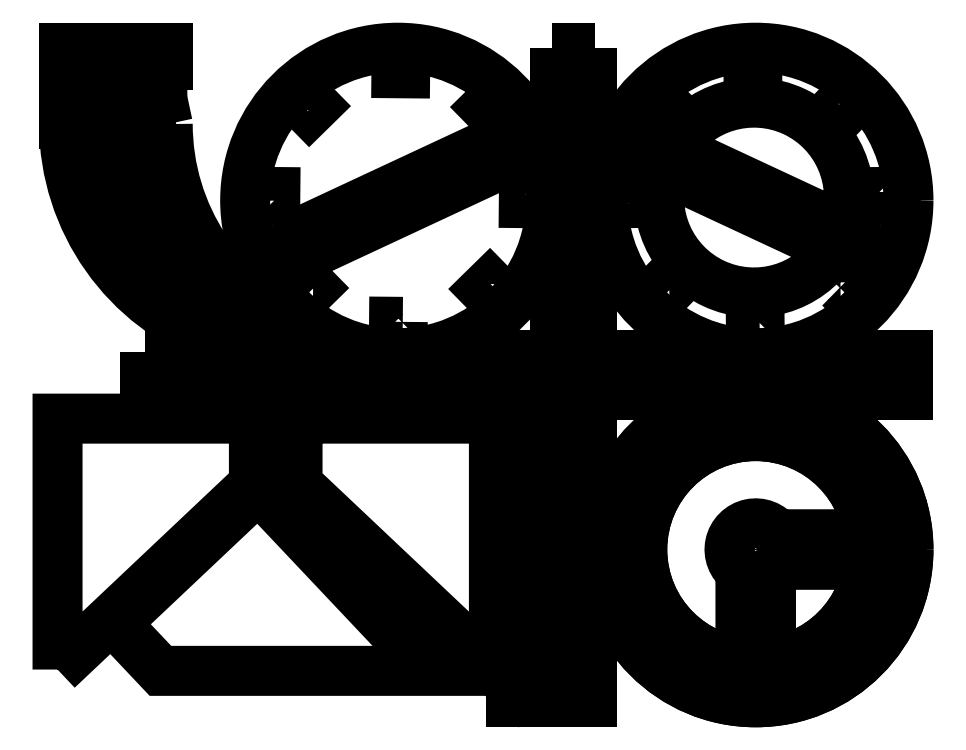
<metadata>
{"format":"dxf","ext":"dxf","renderer":"ezdxf+matplotlib","layout":"modelspace","background":"white","min_lineweight":24,"dpi":150}
</metadata>
<code>
0
SECTION
2
ENTITIES
0
CIRCLE
8
0
10
14
20
-8
30
0
40
5.2
210
0
220
-0
230
1
0
LWPOLYLINE
8
0
90
4
70
1
43
0
10
19.4
20
-9.125
10
19.4
20
-6.875
10
20.7
20
-6.875
10
20.7
20
-9.125
0
LWPOLYLINE
8
0
90
4
70
1
43
0
10
12.87
20
-2.6
10
12.87
20
-1.3
10
15.12
20
-1.3
10
15.12
20
-2.6
0
LWPOLYLINE
8
0
90
4
70
1
43
0
10
9.548
20
-3.265
10
10.11
20
-3.831
10
9.831
20
-4.113
10
9.265
20
-3.548
0
LWPOLYLINE
8
0
90
4
70
1
43
0
10
18.74
20
-3.548
10
18.17
20
-4.113
10
17.89
20
-3.831
10
18.45
20
-3.265
0
LWPOLYLINE
8
0
90
4
70
1
43
0
10
18.45
20
-12.74
10
17.89
20
-12.17
10
18.17
20
-11.89
10
18.74
20
-12.45
0
LWPOLYLINE
8
0
90
4
70
1
43
0
10
9.265
20
-12.45
10
9.831
20
-11.89
10
10.11
20
-12.17
10
9.548
20
-12.74
0
CIRCLE
8
0
10
14
20
-8
30
0
40
7
210
0
220
0
230
1
0
LWPOLYLINE
8
0
90
4
70
1
43
0
10
-6.82
20
3.44
10
-6.249
20
4.001
10
-6.529
20
4.286
10
-7.1
20
3.726
0
LWPOLYLINE
8
0
90
4
70
1
43
0
10
-8.821
20
7.995
10
-8.021
20
7.987
10
-8.018
20
8.387
10
-8.817
20
8.395
0
LWPOLYLINE
8
0
90
4
70
1
43
0
10
-7.016
20
12.63
10
-6.455
20
12.06
10
-6.17
20
12.34
10
-6.73
20
12.91
0
LWPOLYLINE
8
0
90
4
70
1
43
0
10
-2.461
20
14.63
10
-2.469
20
13.83
10
-2.069
20
13.83
10
-2.061
20
14.63
0
LWPOLYLINE
8
0
90
4
70
1
43
0
10
2.174
20
12.83
10
1.603
20
12.27
10
1.883
20
11.98
10
2.454
20
12.54
0
LWPOLYLINE
8
0
90
4
70
1
43
0
10
4.175
20
8.271
10
3.375
20
8.279
10
3.371
20
7.879
10
4.171
20
7.871
0
LWPOLYLINE
8
0
90
4
70
1
43
0
10
2.369
20
3.636
10
1.809
20
4.207
10
1.524
20
3.927
10
2.084
20
3.356
0
LWPOLYLINE
8
0
90
4
70
1
43
0
10
-2.177
20
2.435
10
-2.577
20
2.439
10
-2.585
20
1.639
10
-2.185
20
1.635
0
LWPOLYLINE
8
0
90
12
70
1
43
0
10
1.554
20
10.1
42
0.02005
10
1.384
20
10.41
10
-6.45
20
6.756
42
0.02005
10
-6.326
20
6.43
10
-7.824
20
5.732
10
-7.655
20
5.369
10
-6.153
20
6.07
42
0.02009
10
-5.975
20
5.769
10
1.835
20
9.411
42
0.02009
10
1.719
20
9.74
10
3.221
20
10.44
10
3.052
20
10.8
0
CIRCLE
8
0
10
-2.4
20
8
30
0
40
7
210
0
220
0
230
1
0
LWPOLYLINE
8
0
90
4
70
1
43
0
10
-7
20
-2
10
2
20
-2
10
2
20
-13.5
10
-7
20
-5
0
LWPOLYLINE
8
0
90
4
70
1
43
0
10
-15.34
20
-11.38
10
-8.8
20
-5.2
10
-0.9038
20
-13.56
10
-13.28
20
-13.56
0
LWPOLYLINE
8
0
90
4
70
1
43
0
10
-18
20
-13.5
10
-18
20
-2
10
-9
20
-2
10
-9
20
-5
0
LINE
8
0
10
-17.7
20
11.5
30
0
11
-17.7
21
15
31
0
0
LINE
8
0
10
-17.7
20
15
30
0
11
-16.95
21
15
31
0
0
LINE
8
0
10
-16.95
20
15
30
0
11
-16.95
21
14.23
31
0
0
LINE
8
0
10
-16.95
20
14.23
30
0
11
-17.2
21
14.23
31
0
0
SPLINE
8
0
70
4
71
2
72
6
73
3
74
0
42
1e-09
43
1e-10
44
1e-10
40
0
40
0
40
0
40
2.749
40
2.749
40
2.749
41
1
41
9
41
1
10
-17.2
20
14.23
30
0
10
-17.2
20
12.65
30
0
10
-16.95
20
11.5
30
0
0
ARC
8
0
10
-6.584
20
11.5
30
0
40
10.37
210
0
220
0
230
1
50
180
51
246.6
0
LINE
8
0
10
-10.7
20
1.986
30
0
11
-10.7
21
1.586
31
0
0
ARC
8
0
10
-7.179
20
11.5
30
0
40
10.52
210
0
220
0
230
1
50
180
51
250.4
0
LINE
8
0
10
-13.7
20
11.5
30
0
11
-13.7
21
15
31
0
0
LINE
8
0
10
-13.7
20
15
30
0
11
-12.95
21
15
31
0
0
LINE
8
0
10
-12.95
20
15
30
0
11
-12.95
21
14.23
31
0
0
LINE
8
0
10
-12.95
20
14.23
30
0
11
-13.2
21
14.23
31
0
0
SPLINE
8
0
70
4
71
2
72
6
73
3
74
0
42
1e-09
43
1e-10
44
1e-10
40
0
40
0
40
0
40
2.749
40
2.749
40
2.749
41
1
41
9
41
1
10
-13.2
20
14.23
30
0
10
-13.2
20
12.65
30
0
10
-12.95
20
11.5
30
0
0
ARC
8
0
10
-2.584
20
11.5
30
0
40
10.37
210
0
220
0
230
1
50
180
51
246.6
0
LINE
8
0
10
-6.7
20
1.986
30
0
11
-6.7
21
1.586
31
0
0
ARC
8
0
10
-3.179
20
11.5
30
0
40
10.52
210
0
220
0
230
1
50
180
51
250.4
0
LINE
8
0
10
-15.03
20
11.5
30
0
11
-15.03
21
15
31
0
0
LINE
8
0
10
-15.03
20
15
30
0
11
-14.28
21
15
31
0
0
LINE
8
0
10
-14.28
20
15
30
0
11
-14.28
21
14.23
31
0
0
LINE
8
0
10
-14.28
20
14.23
30
0
11
-14.53
21
14.23
31
0
0
SPLINE
8
0
70
4
71
2
72
6
73
3
74
0
42
1e-09
43
1e-10
44
1e-10
40
0
40
0
40
0
40
2.749
40
2.749
40
2.749
41
1
41
9
41
1
10
-14.53
20
14.23
30
0
10
-14.53
20
12.65
30
0
10
-14.28
20
11.5
30
0
0
ARC
8
0
10
-3.917
20
11.5
30
0
40
10.37
210
0
220
0
230
1
50
180
51
246.6
0
LINE
8
0
10
-8.033
20
1.986
30
0
11
-8.033
21
1.586
31
0
0
ARC
8
0
10
-4.513
20
11.5
30
0
40
10.52
210
0
220
0
230
1
50
180
51
250.4
0
LINE
8
0
10
-16.37
20
11.5
30
0
11
-16.37
21
15
31
0
0
LINE
8
0
10
-16.37
20
15
30
0
11
-15.62
21
15
31
0
0
LINE
8
0
10
-15.62
20
15
30
0
11
-15.62
21
14.23
31
0
0
LINE
8
0
10
-15.62
20
14.23
30
0
11
-15.87
21
14.23
31
0
0
SPLINE
8
0
70
4
71
2
72
6
73
3
74
0
42
1e-09
43
1e-10
44
1e-10
40
0
40
0
40
0
40
2.749
40
2.749
40
2.749
41
1
41
9
41
1
10
-15.87
20
14.23
30
0
10
-15.87
20
12.65
30
0
10
-15.62
20
11.5
30
0
0
ARC
8
0
10
-5.25
20
11.5
30
0
40
10.37
210
0
220
0
230
1
50
180
51
246.6
0
LINE
8
0
10
-9.367
20
1.986
30
0
11
-9.367
21
1.586
31
0
0
ARC
8
0
10
-5.846
20
11.5
30
0
40
10.52
210
0
220
0
230
1
50
180
51
250.4
0
LWPOLYLINE
8
0
90
2
70
1
43
0
10
18.05
20
6.756
42
0.8918
10
10.22
20
10.41
0
LWPOLYLINE
8
0
90
2
70
1
43
0
10
9.765
20
9.411
42
0.8705
10
17.57
20
5.769
0
LWPOLYLINE
8
0
90
4
70
1
43
0
10
17.85
20
4.001
10
18.42
20
3.44
10
18.7
20
3.726
10
18.13
20
4.286
0
LWPOLYLINE
8
0
90
4
70
1
43
0
10
20.42
20
8.395
10
19.62
20
8.387
10
19.62
20
7.987
10
20.42
20
7.995
0
LWPOLYLINE
8
0
90
4
70
1
43
0
10
18.33
20
12.91
10
17.77
20
12.34
10
18.06
20
12.06
10
18.62
20
12.63
0
LWPOLYLINE
8
0
90
4
70
1
43
0
10
13.66
20
14.63
10
13.67
20
13.83
10
14.07
20
13.83
10
14.06
20
14.63
0
LWPOLYLINE
8
0
90
4
70
1
43
0
10
9.146
20
12.54
10
9.717
20
11.98
10
9.997
20
12.27
10
9.426
20
12.83
0
LWPOLYLINE
8
0
90
4
70
1
43
0
10
7.429
20
7.871
10
8.229
20
7.879
10
8.225
20
8.279
10
7.425
20
8.271
0
LWPOLYLINE
8
0
90
4
70
1
43
0
10
9.516
20
3.356
10
10.08
20
3.927
10
9.791
20
4.207
10
9.231
20
3.636
0
LWPOLYLINE
8
0
90
4
70
1
43
0
10
14.19
20
1.639
10
14.18
20
2.439
10
13.78
20
2.435
10
13.79
20
1.635
0
LWPOLYLINE
8
0
90
4
70
1
43
0
10
19.25
20
5.369
10
19.42
20
5.732
10
8.548
20
10.8
10
8.379
20
10.44
0
CIRCLE
8
0
10
14
20
8
30
0
40
7
210
0
220
0
230
1
0
LWPOLYLINE
8
0
90
4
70
1
43
0
10
-14
20
0.9
10
21
20
0.9
10
21
20
0.1
10
-14
20
0.1
0
LWPOLYLINE
8
0
90
4
70
1
43
0
10
6.5
20
15
10
6.5
20
2
10
5.8
20
2
10
5.8
20
15
0
LWPOLYLINE
8
0
90
4
70
1
43
0
10
4.8
20
15
10
5.5
20
15
10
5.5
20
2
10
4.8
20
2
0
LWPOLYLINE
8
0
90
4
70
1
43
0
10
3.5
20
-15
10
2.8
20
-15
10
2.8
20
-2
10
3.5
20
-2
0
LWPOLYLINE
8
0
90
4
70
1
43
0
10
4.5
20
-2
10
4.5
20
-15
10
3.8
20
-15
10
3.8
20
-2
0
LWPOLYLINE
8
0
90
4
70
1
43
0
10
5.5
20
-15
10
4.8
20
-15
10
4.8
20
-2
10
5.5
20
-2
0
LWPOLYLINE
8
0
90
4
70
1
43
0
10
6.5
20
-2
10
6.5
20
-15
10
5.8
20
-15
10
5.8
20
-2
0
CIRCLE
8
0
10
14
20
-8
30
0
40
5.2
210
0
220
-0
230
1
0
LWPOLYLINE
8
0
90
4
70
1
43
0
10
19.4
20
-6.875
10
19.4
20
-9.125
10
20.7
20
-9.125
10
20.7
20
-6.875
0
LWPOLYLINE
8
0
90
4
70
1
43
0
10
12.87
20
-1.3
10
12.87
20
-2.6
10
15.12
20
-2.6
10
15.12
20
-1.3
0
LWPOLYLINE
8
0
90
4
70
1
43
0
10
10.11
20
-3.831
10
9.548
20
-3.265
10
9.265
20
-3.548
10
9.831
20
-4.113
0
LWPOLYLINE
8
0
90
4
70
1
43
0
10
18.17
20
-4.113
10
18.74
20
-3.548
10
18.45
20
-3.265
10
17.89
20
-3.831
0
LWPOLYLINE
8
0
90
4
70
1
43
0
10
17.89
20
-12.17
10
18.45
20
-12.74
10
18.74
20
-12.45
10
18.17
20
-11.89
0
LWPOLYLINE
8
0
90
4
70
1
43
0
10
9.831
20
-11.89
10
9.265
20
-12.45
10
9.548
20
-12.74
10
10.11
20
-12.17
0
CIRCLE
8
0
10
14
20
-8
30
0
40
7
210
0
220
0
230
1
0
CIRCLE
8
0
10
14
20
-8
30
0
40
0.675
210
0
220
-0
230
1
0
LWPOLYLINE
8
0
90
16
70
1
43
0
10
14.7
20
-8.975
42
0.08147
10
14.97
20
-8.7
10
18.72
20
-8.7
10
18.72
20
-8.25
10
17.72
20
-8.25
10
17.72
20
-7.75
10
18.72
20
-7.75
10
18.72
20
-7.3
10
14.97
20
-7.3
42
1.177
10
13.3
20
-8.975
10
13.3
20
-12.72
10
13.75
20
-12.72
10
13.75
20
-11.72
10
14.25
20
-11.72
10
14.25
20
-12.72
10
14.7
20
-12.72
0
LWPOLYLINE
8
0
90
4
70
1
43
0
10
21
20
-0.1
10
21
20
-0.9
10
-14
20
-0.9
10
-14
20
-0.1
0
ENDSEC
0
EOF

</code>
